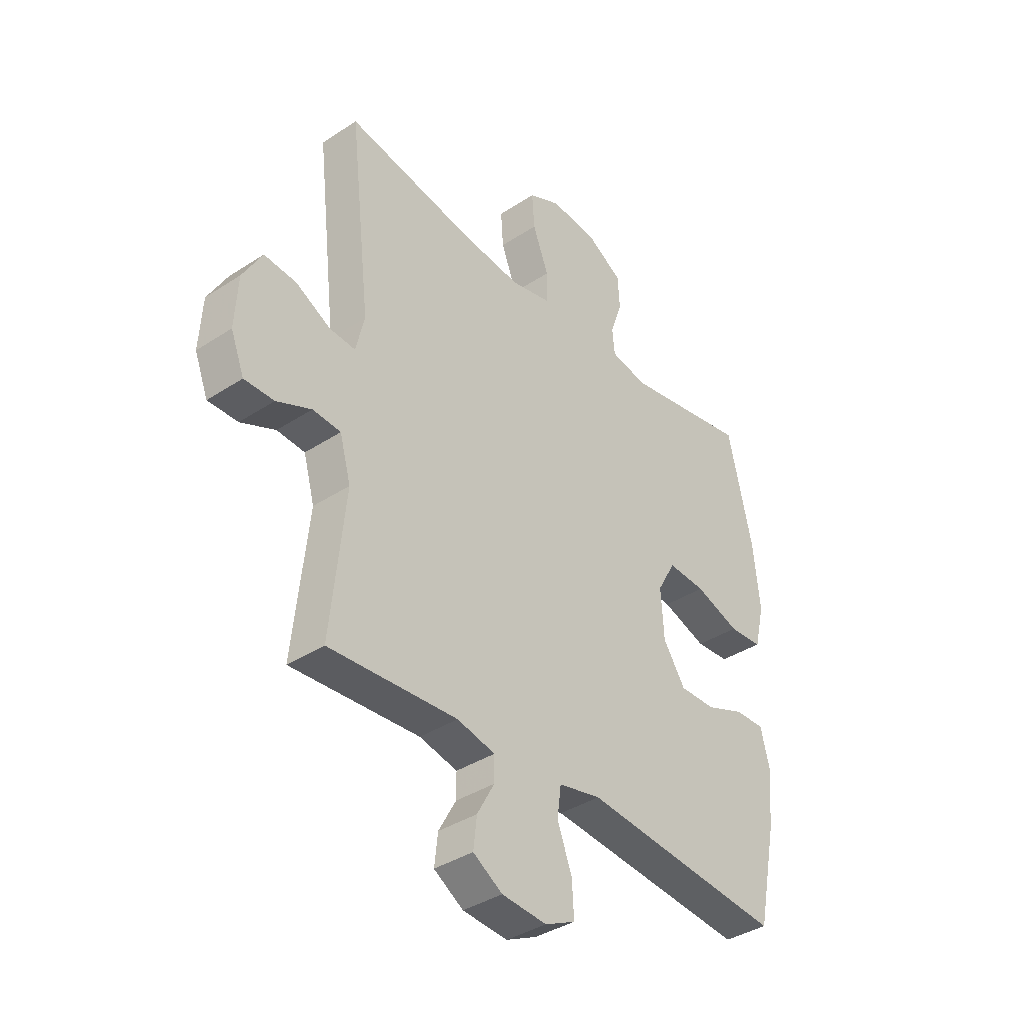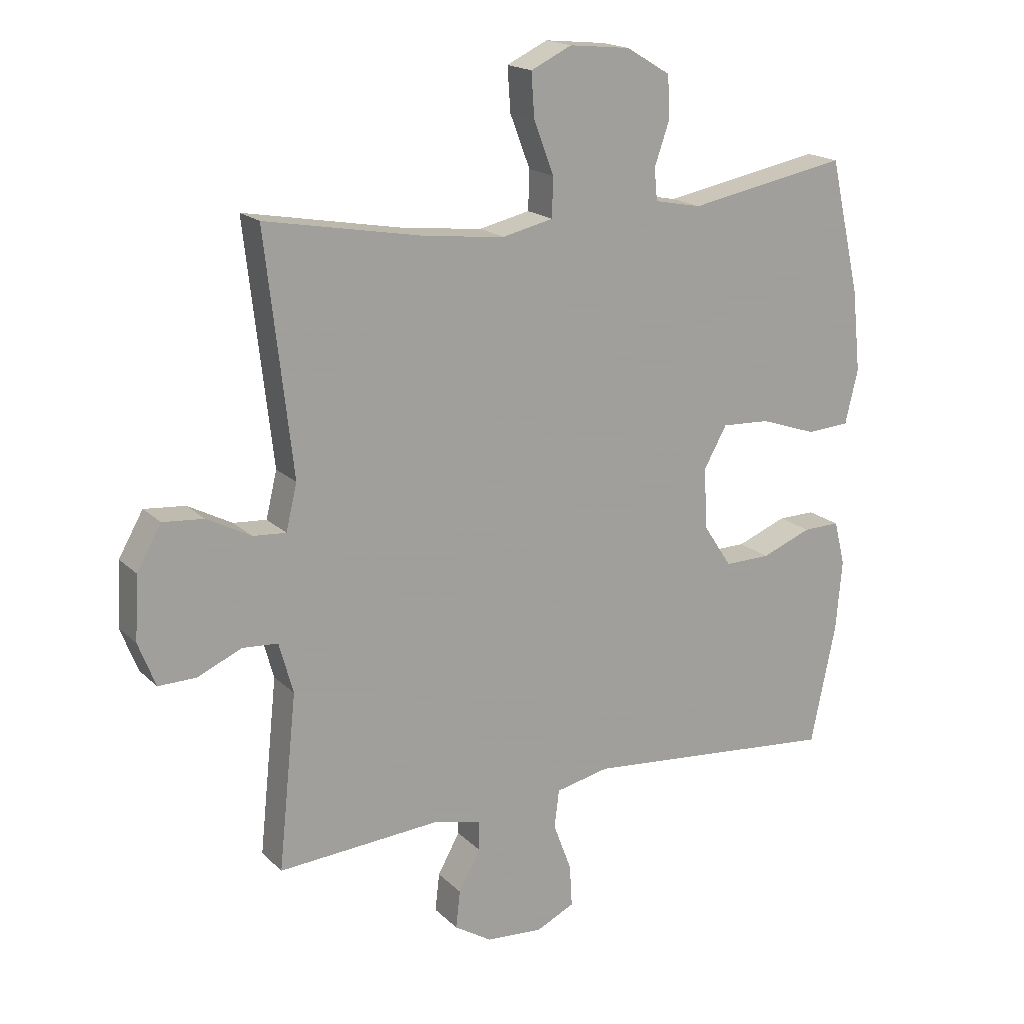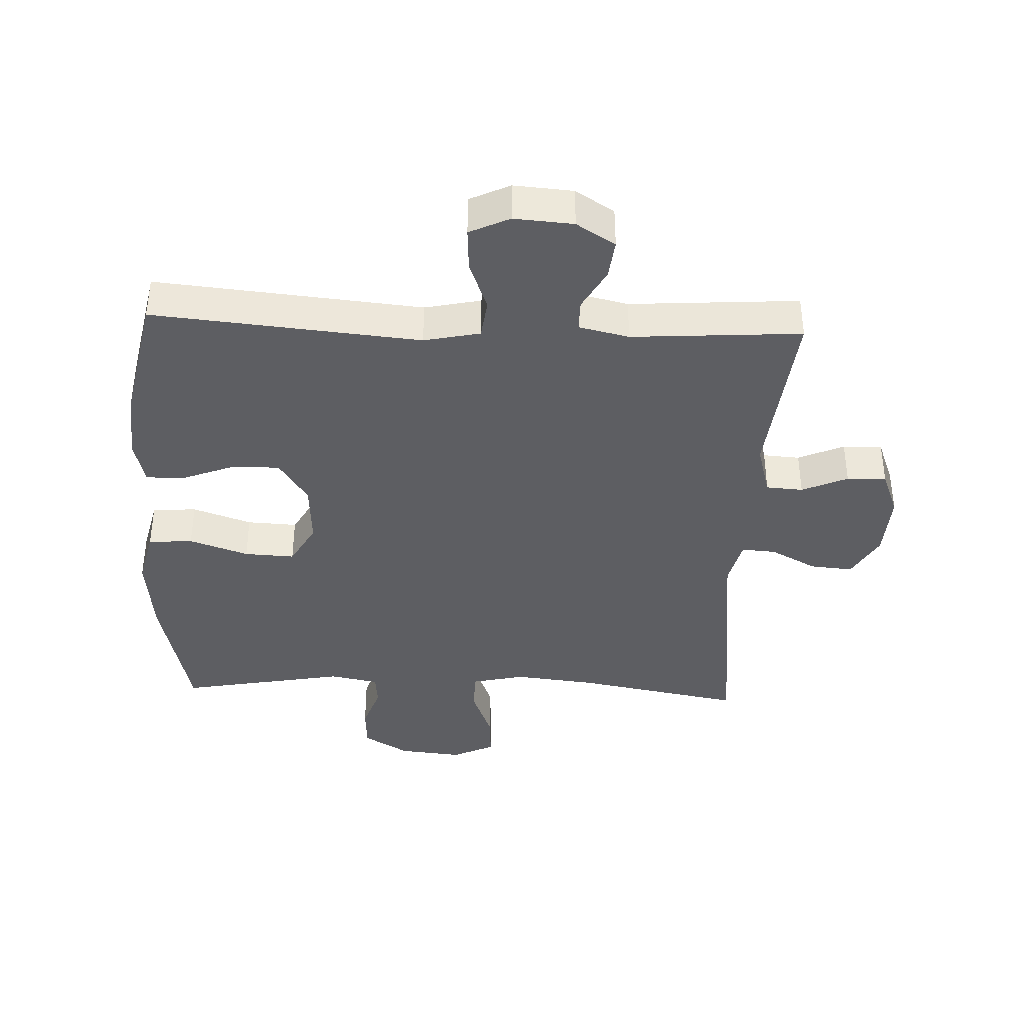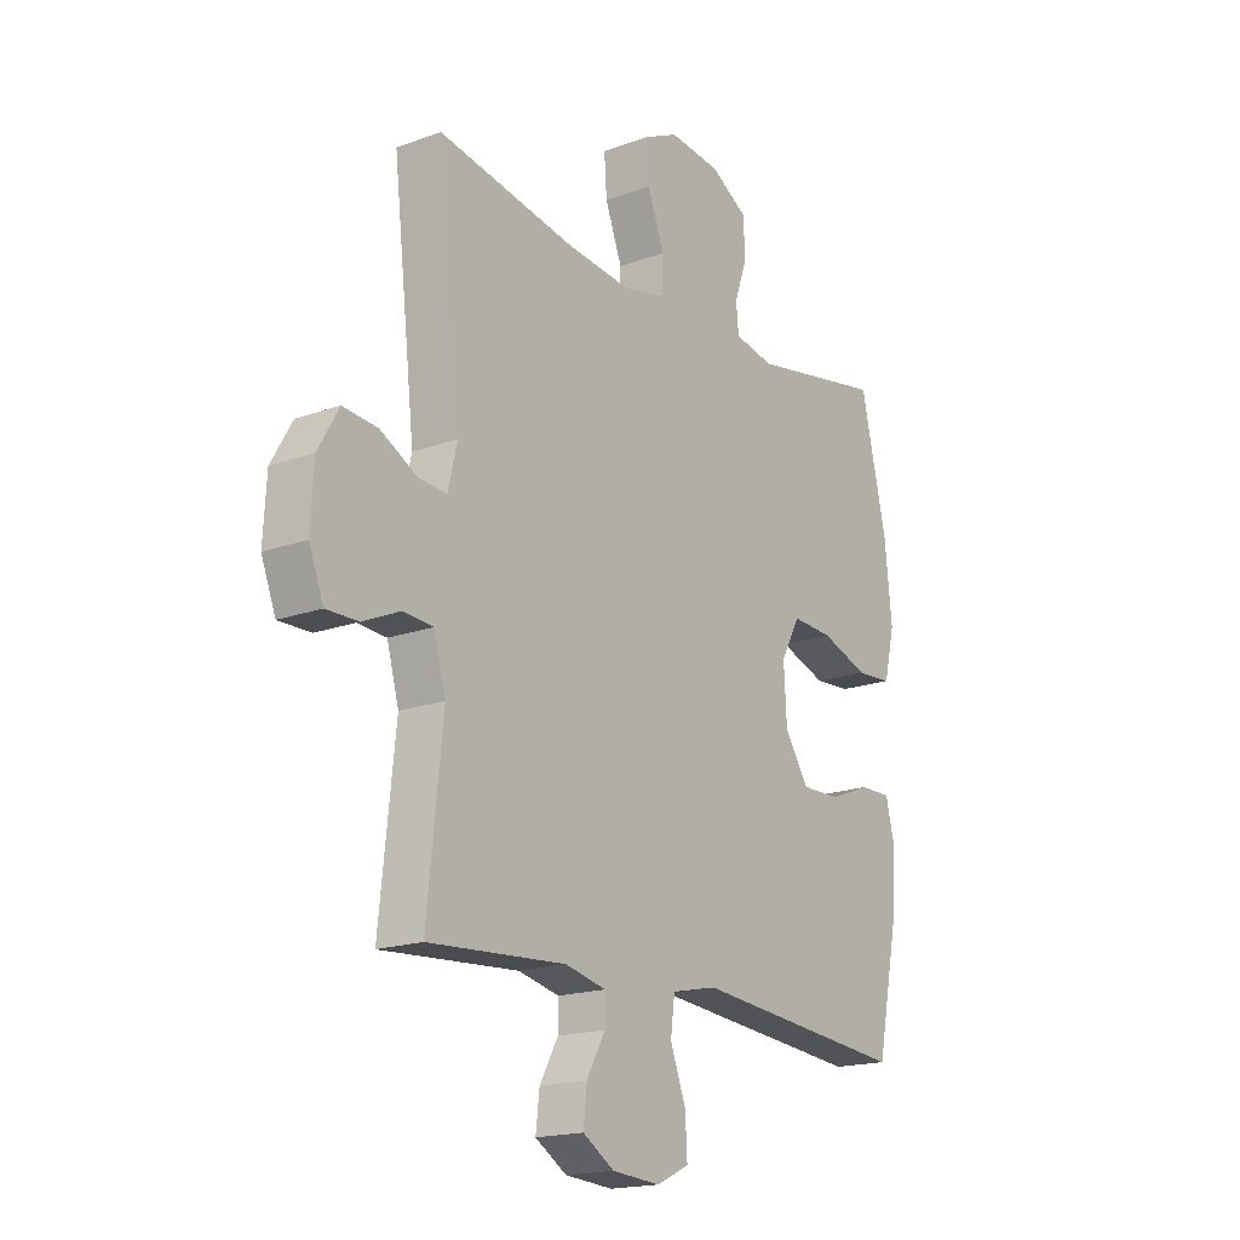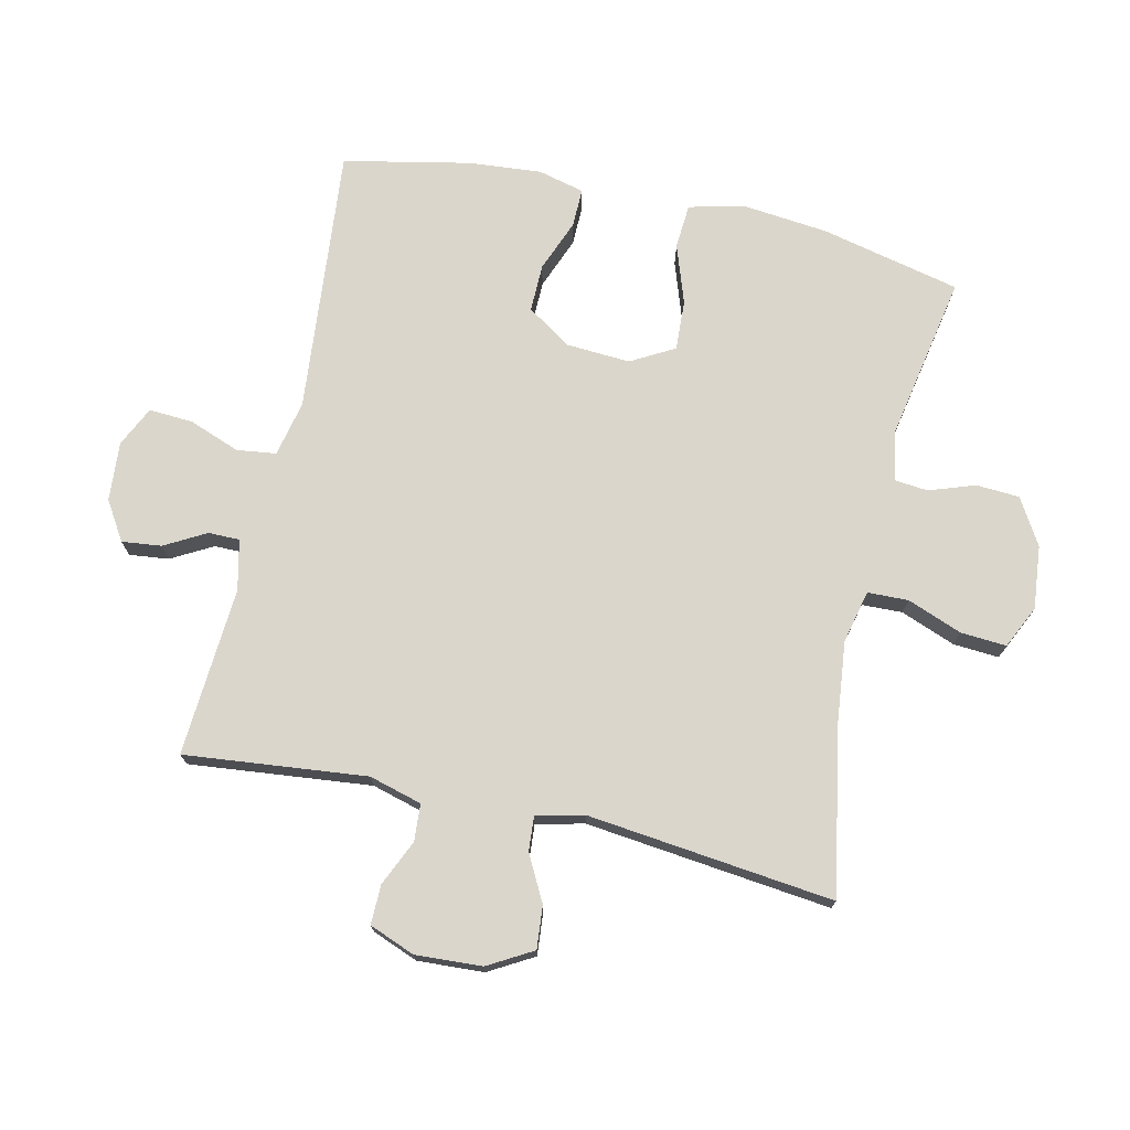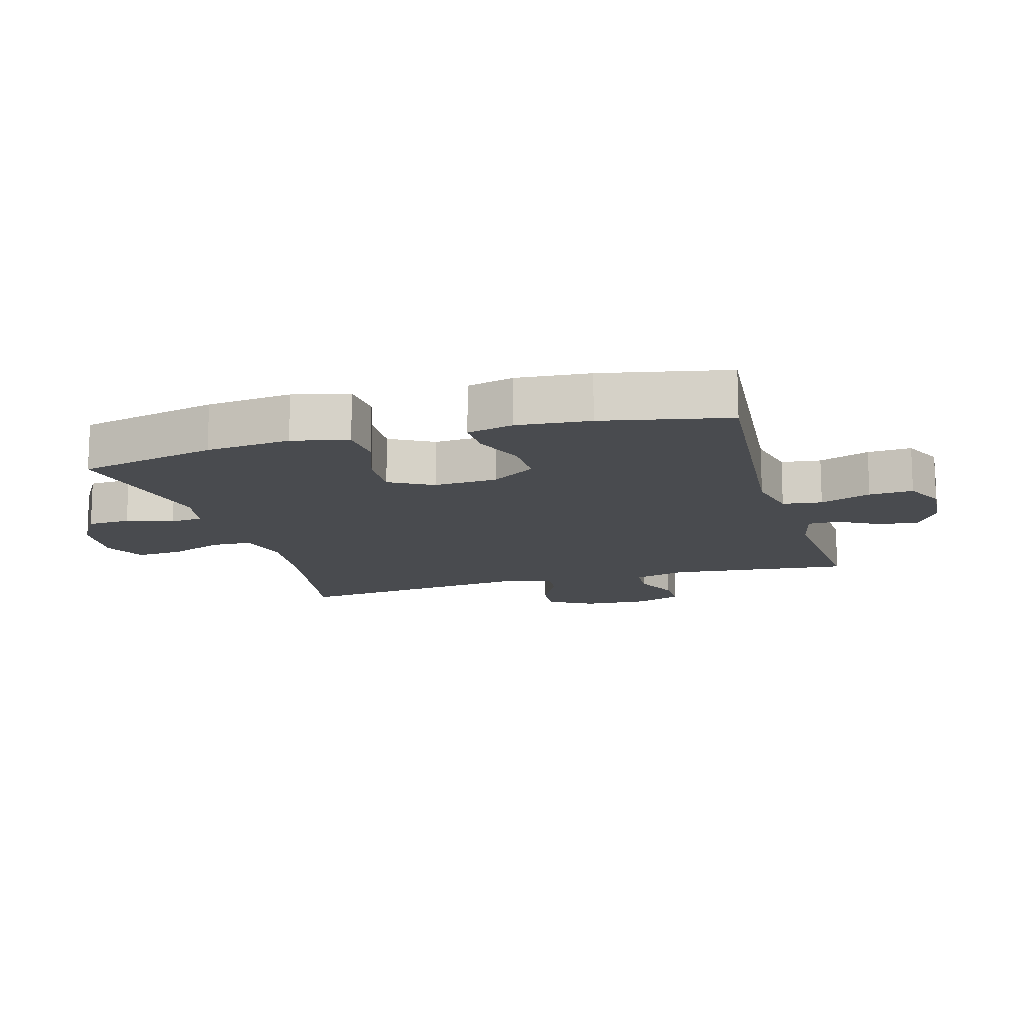
<metadata>
{"format":"obj","ext":"obj","renderer":"f3d","projection":"perspective","resolution":1024,"background":"white","views":[{"elev":-38.0,"azim":-50.2,"up":"+Z"},{"elev":18.0,"azim":-30.0,"up":"+Z"},{"elev":-38.9,"azim":177.6,"up":"+Y"},{"elev":-18.0,"azim":-54.6,"up":"+Z"},{"elev":73.5,"azim":-77.3,"up":"+Y"},{"elev":-13.9,"azim":106.1,"up":"+Y"}]}
</metadata>
<code>
v -0.5 0.07 0.5
v -0.237 0.07 0.452
v -0.109 0.07 0.438
v -0.026 0.07 0.457
v -0.024 0.07 0.521
v -0.057 0.07 0.607
v -0.062 0.07 0.679
v 0.005 0.07 0.711
v 0.105 0.07 0.701
v 0.177 0.07 0.658
v 0.181 0.07 0.59
v 0.156 0.07 0.518
v 0.161 0.07 0.466
v 0.238 0.07 0.451
v 0.5 0.07 0.5
v 0.55 0.07 0.281
v 0.564 0.07 0.147
v 0.543 0.07 0.059
v 0.473 0.07 0.054
v 0.38 0.07 0.086
v 0.301 0.07 0.09
v 0.263 0.07 0.022
v 0.269 0.07 -0.078
v 0.315 0.07 -0.148
v 0.39 0.07 -0.147
v 0.472 0.07 -0.115
v 0.533 0.07 -0.114
v 0.551 0.07 -0.187
v 0.541 0.07 -0.302
v 0.5 0.07 -0.5
v 0.081 0.07 -0.461
v -0.007 0.07 -0.48
v -0.015 0.07 -0.542
v 0.015 0.07 -0.622
v 0.019 0.07 -0.691
v -0.044 0.07 -0.721
v -0.137 0.07 -0.714
v -0.198 0.07 -0.676
v -0.191 0.07 -0.614
v -0.155 0.07 -0.549
v -0.155 0.07 -0.5
v -0.234 0.07 -0.482
v -0.5 0.07 -0.5
v -0.47 0.07 -0.214
v -0.493 0.07 -0.131
v -0.551 0.07 -0.127
v -0.623 0.07 -0.159
v -0.685 0.07 -0.16
v -0.713 0.07 -0.088
v -0.707 0.07 0.016
v -0.667 0.07 0.086
v -0.6 0.07 0.08
v -0.528 0.07 0.042
v -0.474 0.07 0.038
v -0.456 0.07 0.113
v -0.5 0 0.5
v -0.237 0 0.452
v -0.109 0 0.438
v -0.026 0 0.457
v -0.024 0 0.521
v -0.057 0 0.607
v -0.062 0 0.679
v 0.005 0 0.711
v 0.105 0 0.701
v 0.177 0 0.658
v 0.181 0 0.59
v 0.156 0 0.518
v 0.161 0 0.466
v 0.238 0 0.451
v 0.5 0 0.5
v 0.55 0 0.281
v 0.564 0 0.147
v 0.543 0 0.059
v 0.473 0 0.054
v 0.38 0 0.086
v 0.301 0 0.09
v 0.263 0 0.022
v 0.269 0 -0.078
v 0.315 0 -0.148
v 0.39 0 -0.147
v 0.472 0 -0.115
v 0.533 0 -0.114
v 0.551 0 -0.187
v 0.541 0 -0.302
v 0.5 0 -0.5
v 0.081 0 -0.461
v -0.007 0 -0.48
v -0.015 0 -0.542
v 0.015 0 -0.622
v 0.019 0 -0.691
v -0.044 0 -0.721
v -0.137 0 -0.714
v -0.198 0 -0.676
v -0.191 0 -0.614
v -0.155 0 -0.549
v -0.155 0 -0.5
v -0.234 0 -0.482
v -0.5 0 -0.5
v -0.47 0 -0.214
v -0.493 0 -0.131
v -0.551 0 -0.127
v -0.623 0 -0.159
v -0.685 0 -0.16
v -0.713 0 -0.088
v -0.707 0 0.016
v -0.667 0 0.086
v -0.6 0 0.08
v -0.528 0 0.042
v -0.474 0 0.038
v -0.456 0 0.113
f 51 52 53
f 50 51 53
f 49 50 53
f 48 49 53
f 47 48 53
f 46 47 53
f 45 46 53 54
f 44 45 54 55
f 42 43 44
f 41 42 44 55
f 38 39 40
f 37 38 40
f 36 37 40
f 35 36 40
f 34 35 40
f 33 34 40
f 32 33 40 41
f 55 1 2
f 41 55 2
f 32 41 2
f 31 32 2
f 29 30 31
f 28 29 31
f 27 28 31
f 26 27 31
f 25 26 31
f 18 19 20
f 17 18 20
f 16 17 20
f 15 16 20
f 14 15 20
f 13 14 20 21
f 10 11 12
f 9 10 12
f 8 9 12
f 7 8 12
f 6 7 12
f 5 6 12
f 4 5 12 13
f 13 21 22
f 4 13 22
f 3 4 22
f 24 25 31
f 31 2 3
f 24 31 3
f 23 24 3
f 3 22 23
f 108 107 106
f 108 106 105
f 108 105 104
f 108 104 103
f 108 103 102
f 108 102 101
f 109 108 101 100
f 110 109 100 99
f 99 98 97
f 110 99 97 96
f 95 94 93
f 95 93 92
f 95 92 91
f 95 91 90
f 95 90 89
f 95 89 88
f 96 95 88 87
f 57 56 110
f 57 110 96
f 57 96 87
f 57 87 86
f 86 85 84
f 86 84 83
f 86 83 82
f 86 82 81
f 86 81 80
f 75 74 73
f 75 73 72
f 75 72 71
f 75 71 70
f 75 70 69
f 76 75 69 68
f 67 66 65
f 67 65 64
f 67 64 63
f 67 63 62
f 67 62 61
f 67 61 60
f 68 67 60 59
f 77 76 68
f 77 68 59
f 77 59 58
f 86 80 79
f 58 57 86
f 58 86 79
f 58 79 78
f 78 77 58
f 1 56 57 2
f 2 57 58 3
f 3 58 59 4
f 4 59 60 5
f 5 60 61 6
f 6 61 62 7
f 7 62 63 8
f 8 63 64 9
f 9 64 65 10
f 10 65 66 11
f 11 66 67 12
f 12 67 68 13
f 13 68 69 14
f 14 69 70 15
f 15 70 71 16
f 16 71 72 17
f 17 72 73 18
f 18 73 74 19
f 19 74 75 20
f 20 75 76 21
f 21 76 77 22
f 22 77 78 23
f 23 78 79 24
f 24 79 80 25
f 25 80 81 26
f 26 81 82 27
f 27 82 83 28
f 28 83 84 29
f 29 84 85 30
f 30 85 86 31
f 31 86 87 32
f 32 87 88 33
f 33 88 89 34
f 34 89 90 35
f 35 90 91 36
f 36 91 92 37
f 37 92 93 38
f 38 93 94 39
f 39 94 95 40
f 40 95 96 41
f 41 96 97 42
f 42 97 98 43
f 43 98 99 44
f 44 99 100 45
f 45 100 101 46
f 46 101 102 47
f 47 102 103 48
f 48 103 104 49
f 49 104 105 50
f 50 105 106 51
f 51 106 107 52
f 52 107 108 53
f 53 108 109 54
f 54 109 110 55
f 55 110 56 1

</code>
